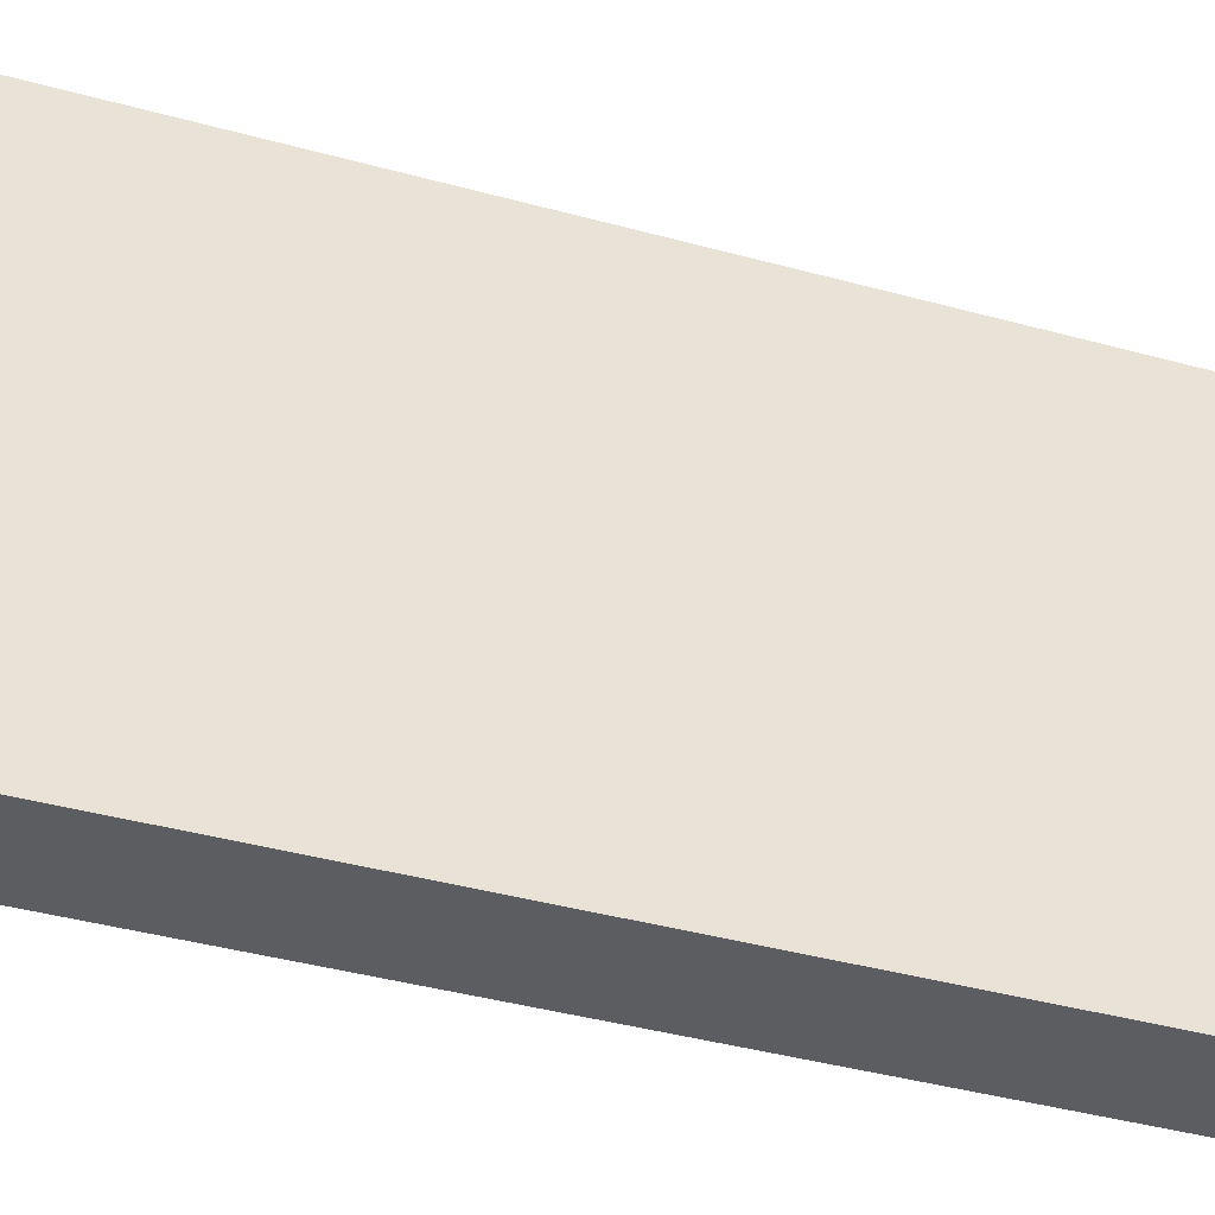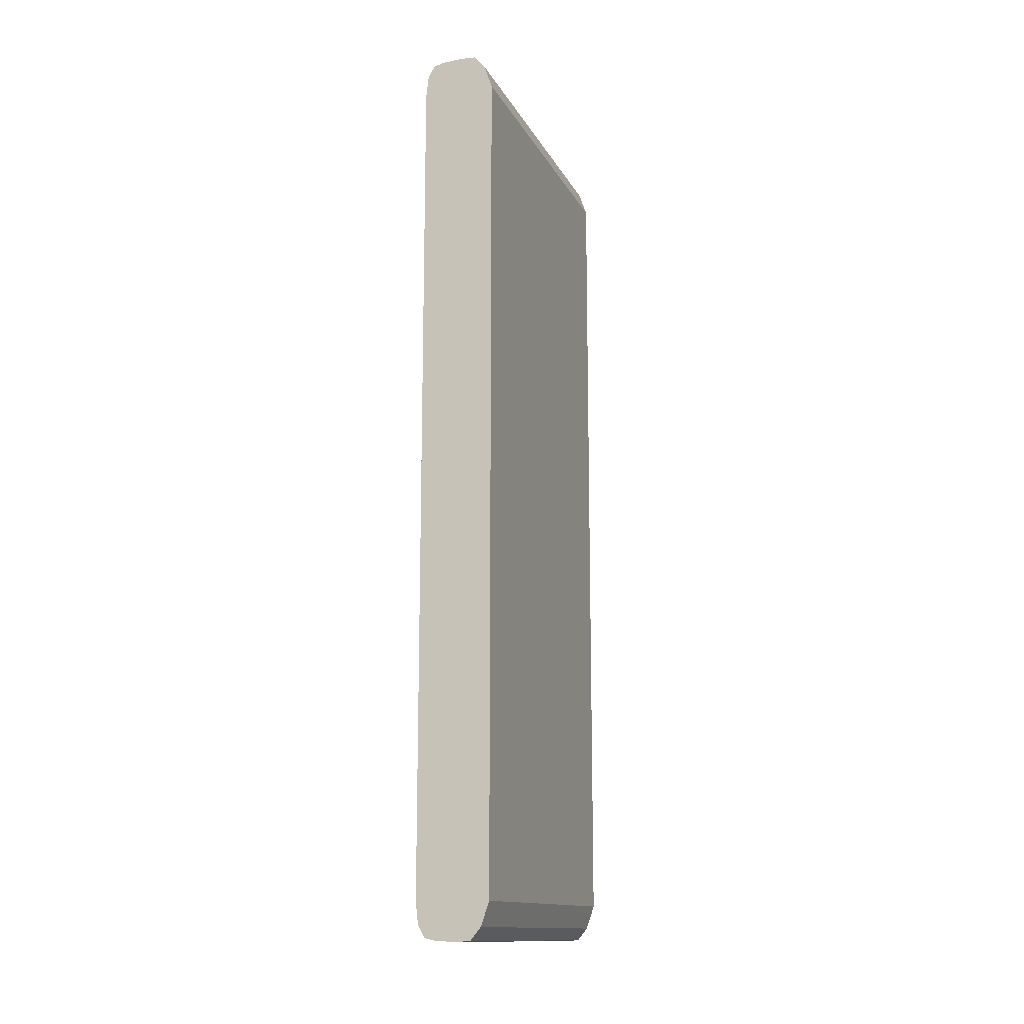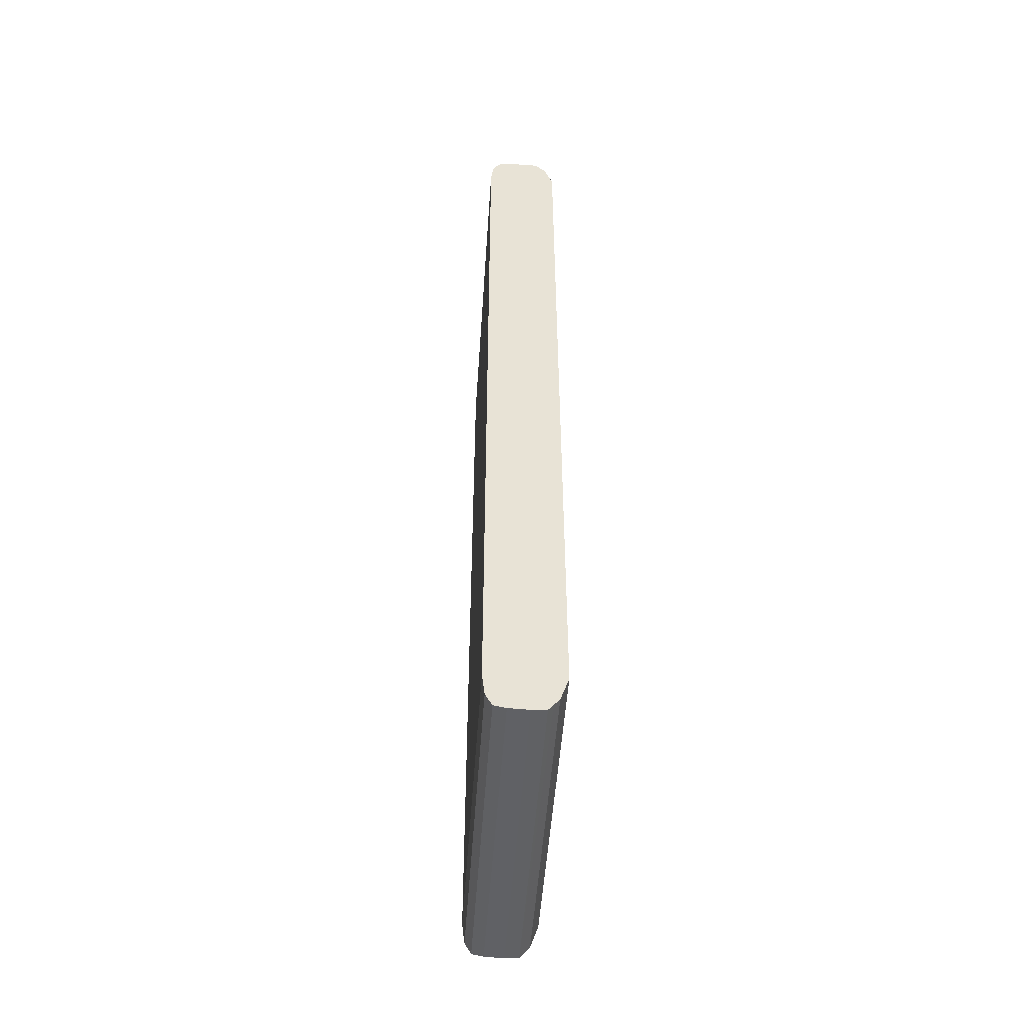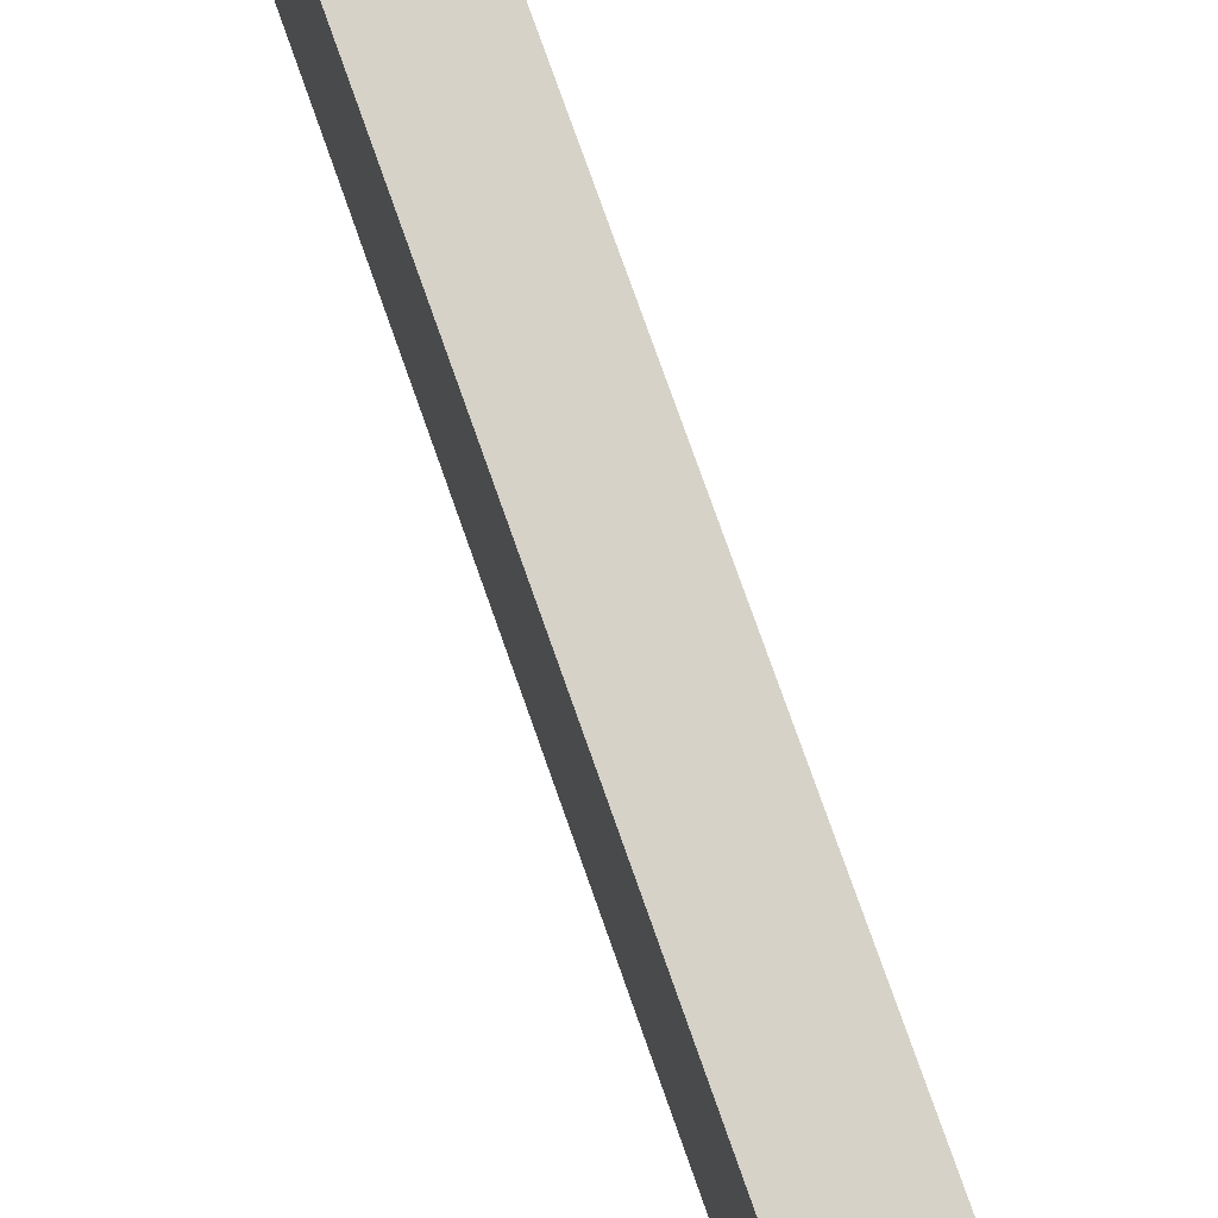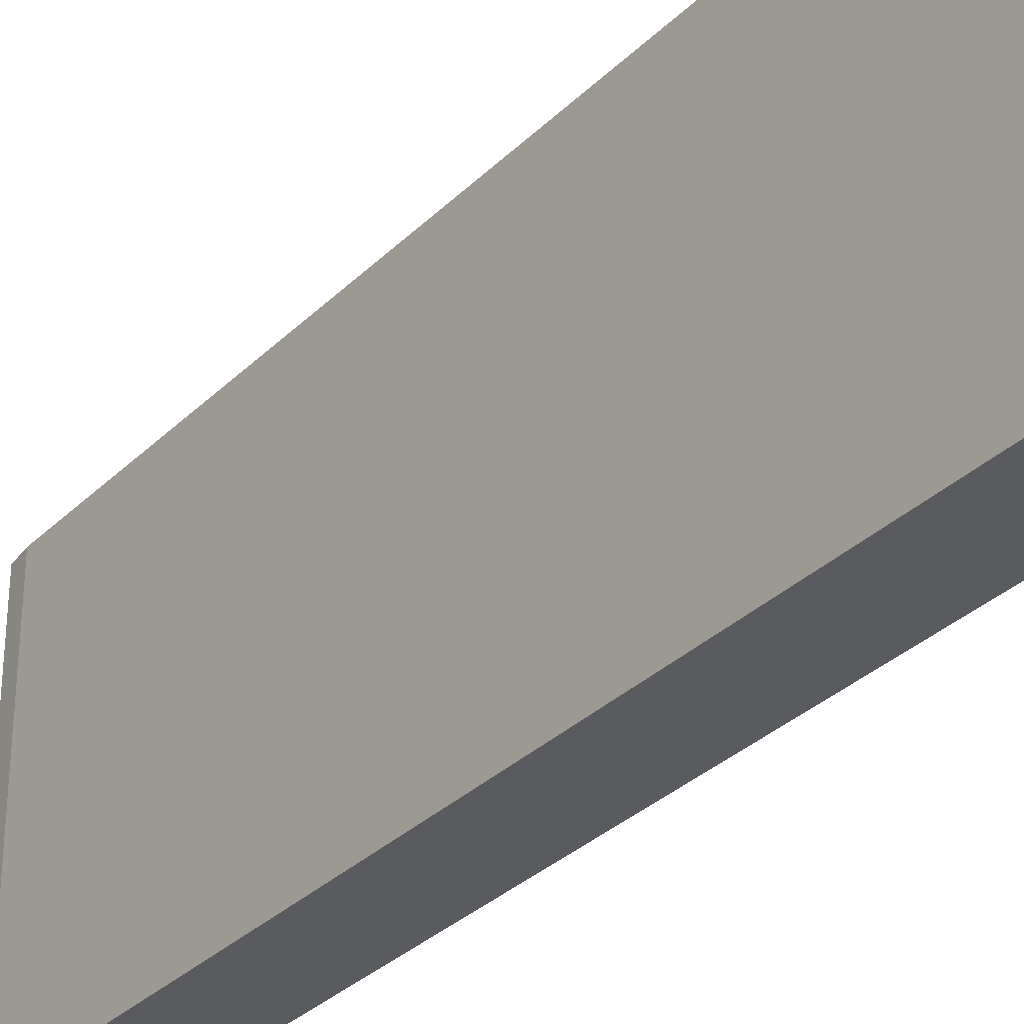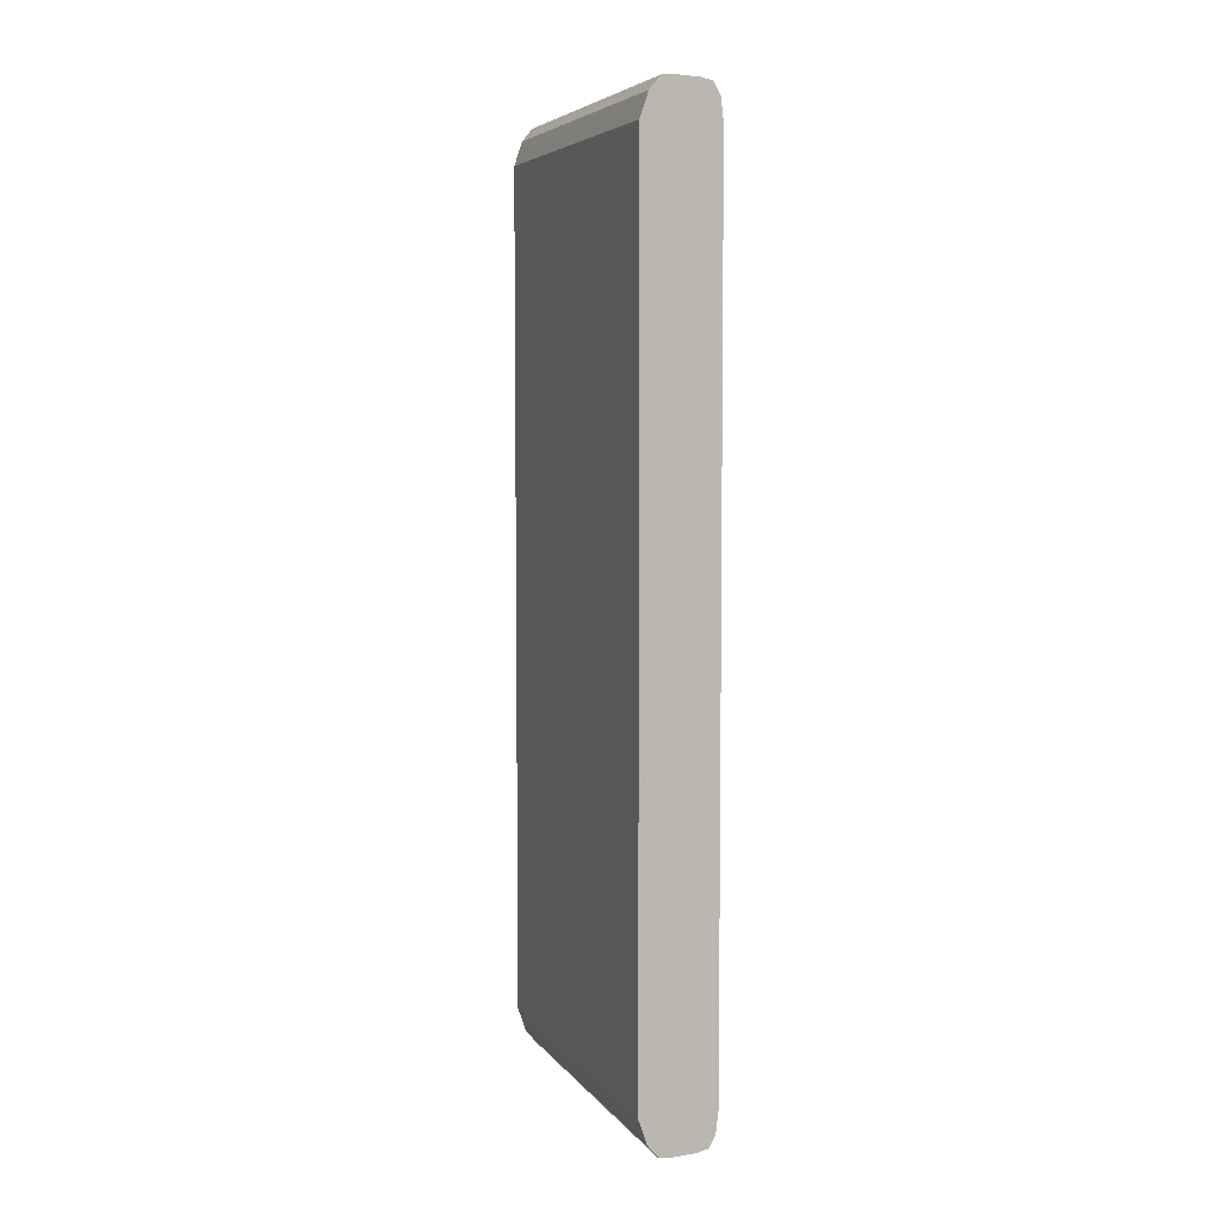
<metadata>
{"format":"obj","ext":"obj","renderer":"f3d","projection":"perspective","resolution":1024,"background":"white","views":[{"elev":-35.9,"azim":69.5,"up":"+Z"},{"elev":-13.8,"azim":-161.0,"up":"+Y"},{"elev":-49.6,"azim":176.2,"up":"+Y"},{"elev":77.8,"azim":-19.5,"up":"+Z"},{"elev":-32.3,"azim":143.1,"up":"+Z"},{"elev":5.6,"azim":-19.7,"up":"+Y"}]}
</metadata>
<code>
v -5.022 0.1545 1.325
v -5.027 0.1542 1.317
v -5.027 0.1542 1.325
v -5.015 0.1542 1.325
v -5.018 0.1543 1.208
v -5.022 0.1545 1.208
v -5.027 0.1542 1.208
v -5.029 0.1519 1.208
v -5.027 0.1541 1.325
v -5.011 0.1533 1.325
v -5.015 0.1542 1.208
v -5.03 0.1498 1.208
v -5.03 0.1498 1.325
v -5.011 0.1532 1.325
v -5.011 0.1533 1.317
v -5.011 0.1533 1.208
v -5.013 0.1538 1.208
v -5.03 0.1497 1.325
v -5.032 0.1456 1.208
v -5.009 0.1493 1.325
v -5.009 0.1493 1.208
v -5.033 0.1417 1.325
v -5.033 0.1417 1.208
v -5.008 0.1418 1.325
v -5.008 0.1457 1.208
v -5.033 -0.1417 1.325
v -5.033 -0.1417 1.208
v -5.008 0.1417 1.325
v -5.008 0.1417 1.208
v -5.033 -0.1418 1.325
v -5.032 -0.146 1.208
v -5.008 -0.1417 1.325
v -5.008 -0.1417 1.208
v -5.03 -0.1498 1.317
v -5.03 -0.1499 1.325
v -5.03 -0.1498 1.208
v -5.009 -0.1492 1.325
v -5.009 -0.1493 1.208
v -5.008 -0.1453 1.208
v -5.028 -0.1521 1.208
v -5.027 -0.1542 1.325
v -5.009 -0.1493 1.325
v -5.01 -0.1514 1.208
v -5.027 -0.1542 1.208
v -5.024 -0.1543 1.208
v -5.022 -0.1545 1.325
v -5.011 -0.1533 1.325
v -5.011 -0.1533 1.208
v -5.022 -0.1545 1.208
v -5.015 -0.1542 1.325
v -5.015 -0.1542 1.208
f 1 2 3
f 1 3 9
f 1 9 13
f 1 13 18
f 1 18 22
f 1 22 26
f 1 26 30
f 1 30 35
f 1 35 41
f 1 41 46
f 1 46 50
f 1 50 47
f 1 47 42
f 1 42 37
f 1 37 32
f 1 32 28
f 1 28 24
f 1 24 20
f 1 20 14
f 1 14 10
f 1 10 4
f 1 4 5
f 1 5 6
f 1 6 7
f 1 7 2
f 2 7 8
f 2 8 9
f 2 9 3
f 4 10 11
f 4 11 5
f 5 11 17
f 5 17 16
f 5 16 21
f 5 21 25
f 5 25 29
f 5 29 33
f 5 33 39
f 5 39 38
f 5 38 43
f 5 43 48
f 5 48 51
f 5 51 49
f 5 49 45
f 5 45 44
f 5 44 40
f 5 40 36
f 5 36 31
f 5 31 27
f 5 27 23
f 5 23 19
f 5 19 12
f 5 12 8
f 5 8 7
f 5 7 6
f 8 12 13
f 8 13 9
f 10 14 15
f 10 15 16
f 10 16 17
f 10 17 11
f 12 18 13
f 12 19 18
f 14 20 15
f 15 20 16
f 16 20 21
f 18 19 22
f 19 23 22
f 20 24 21
f 21 24 25
f 22 23 27
f 22 27 26
f 24 28 29
f 24 29 25
f 26 27 30
f 27 31 30
f 28 32 33
f 28 33 29
f 30 31 34
f 30 34 35
f 31 36 34
f 32 37 38
f 32 38 39
f 32 39 33
f 34 36 35
f 35 36 40
f 35 40 41
f 37 42 38
f 38 42 43
f 40 44 41
f 41 44 45
f 41 45 46
f 42 47 48
f 42 48 43
f 45 49 46
f 46 49 51
f 46 51 50
f 47 50 51
f 47 51 48

</code>
